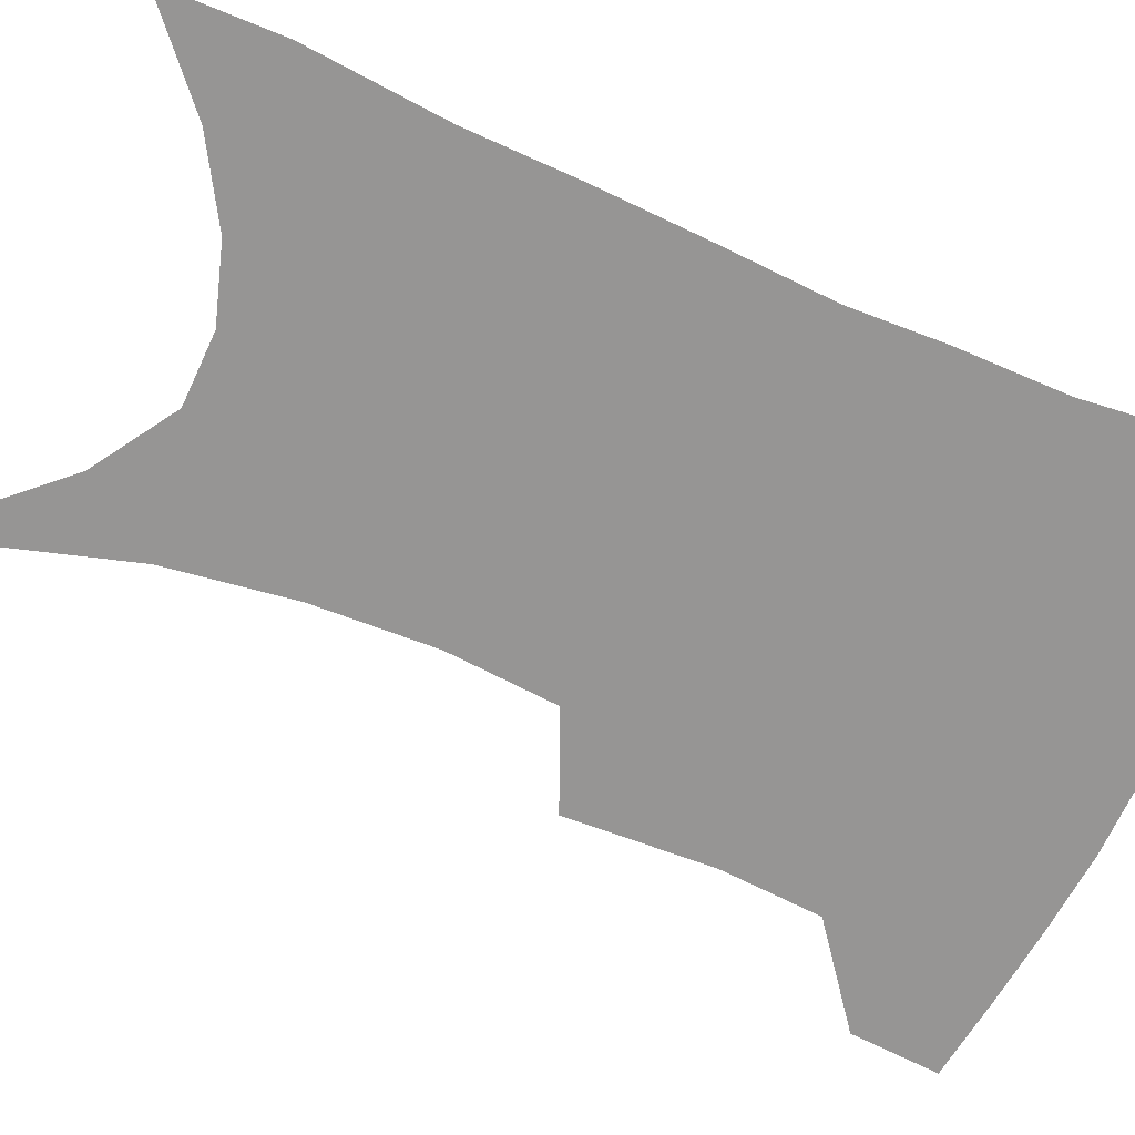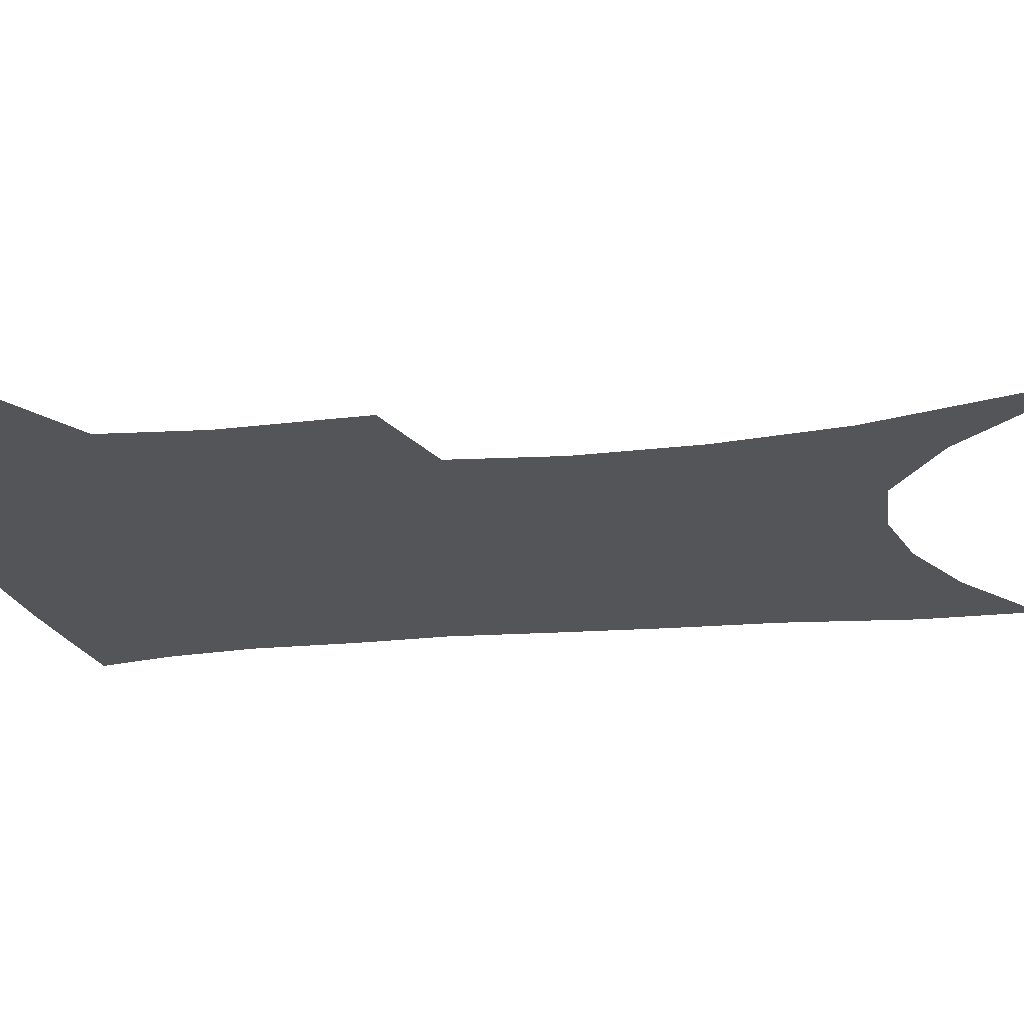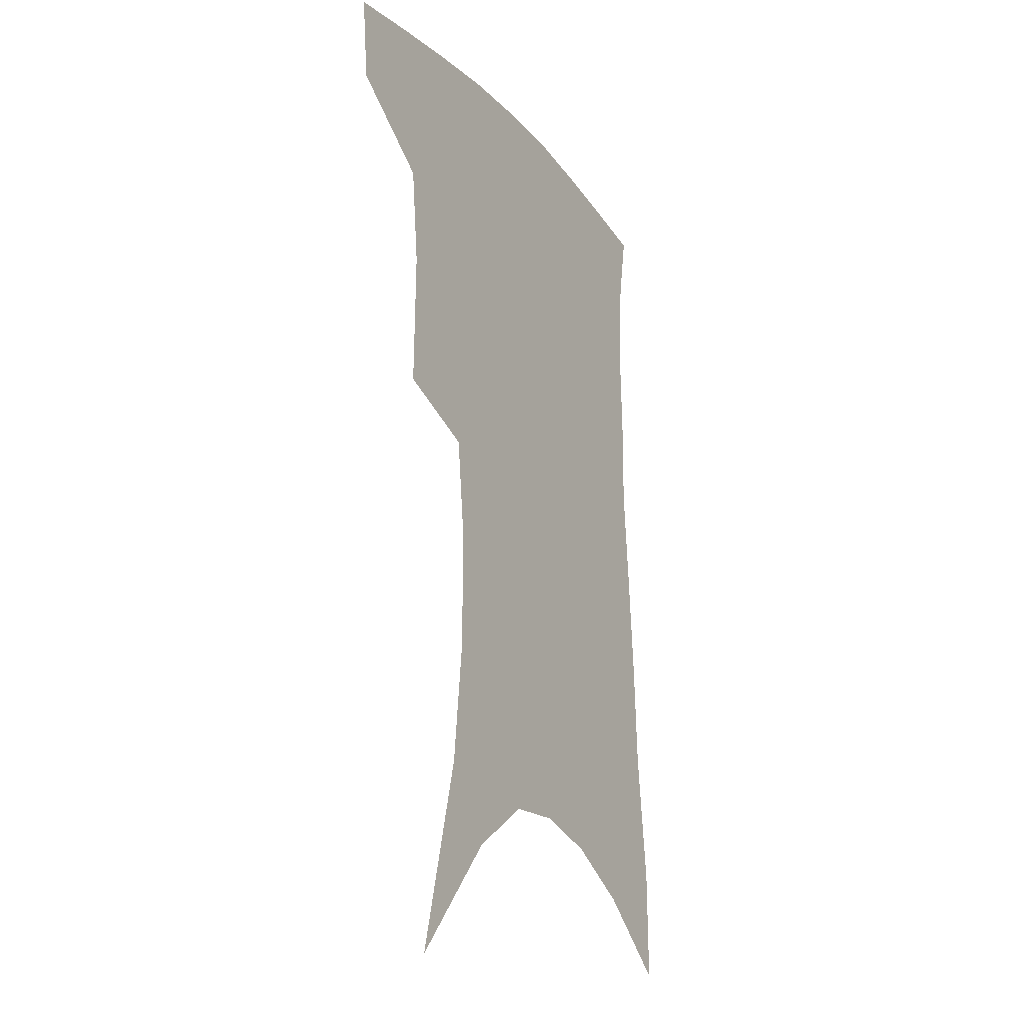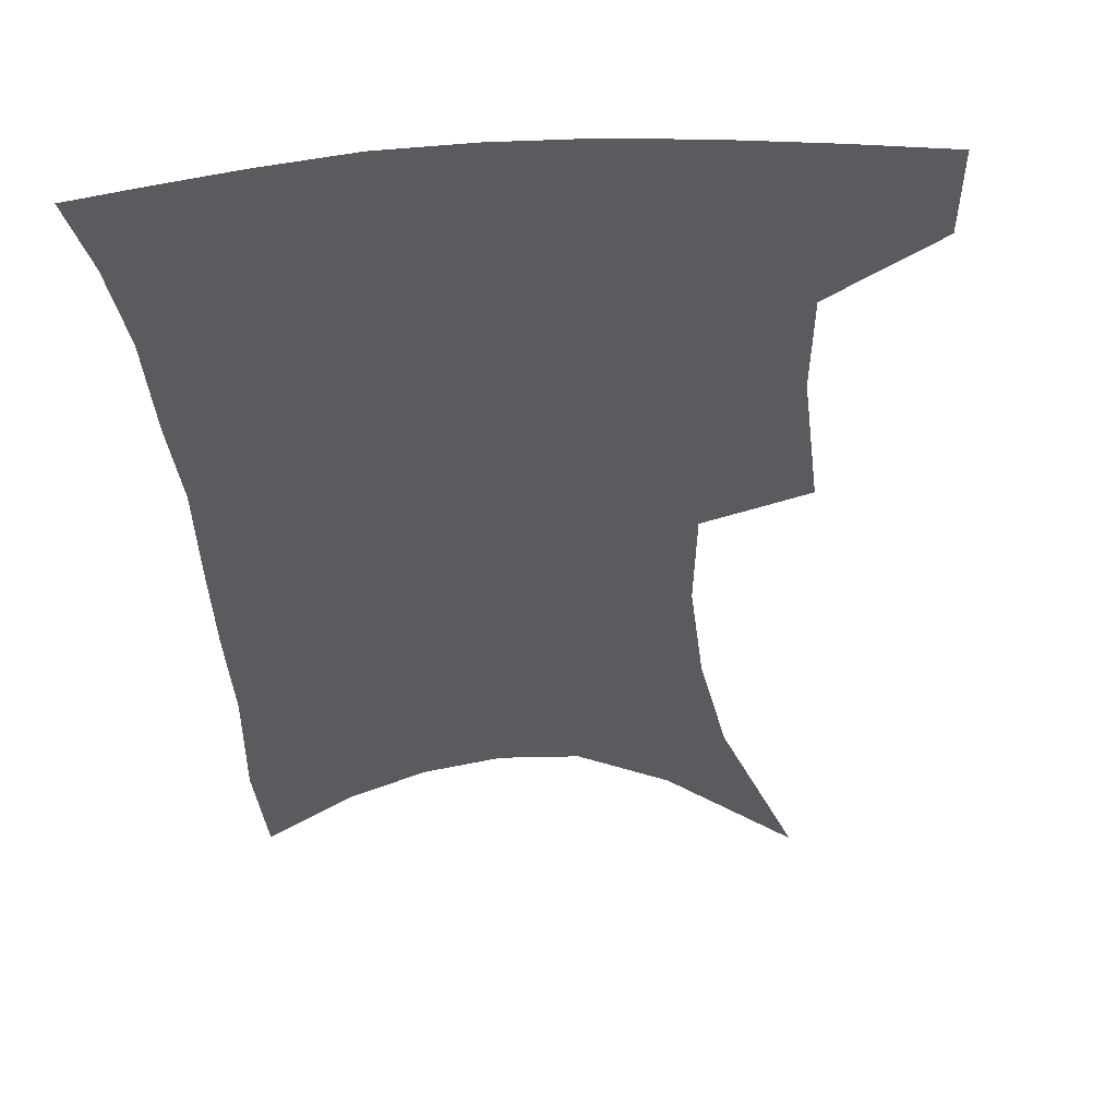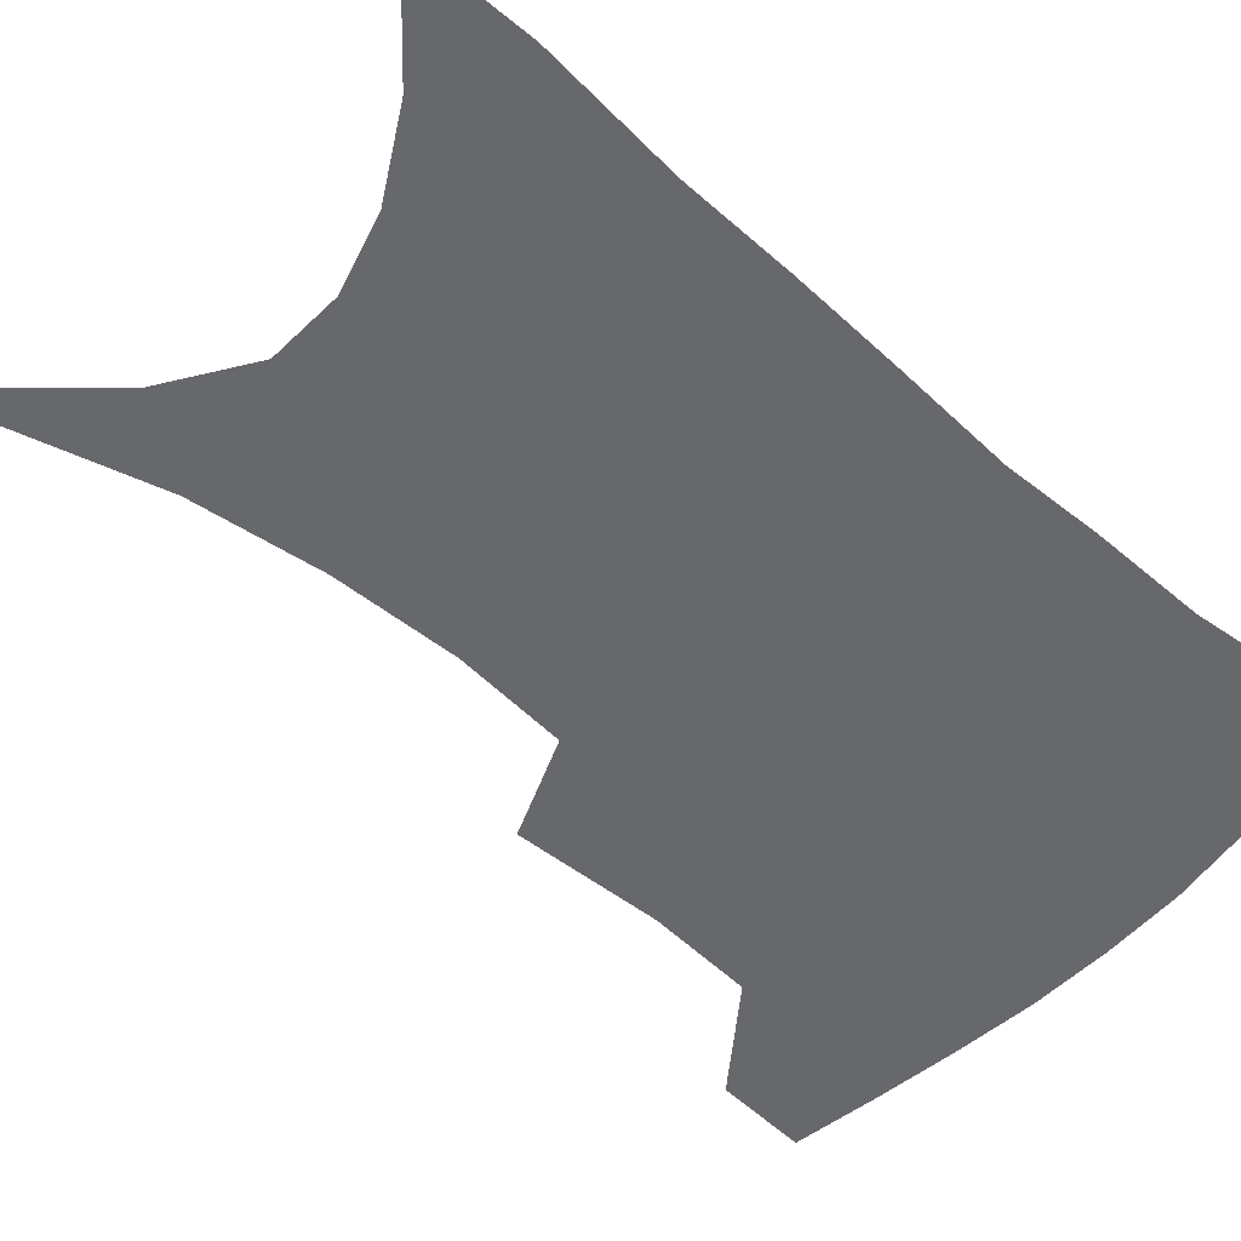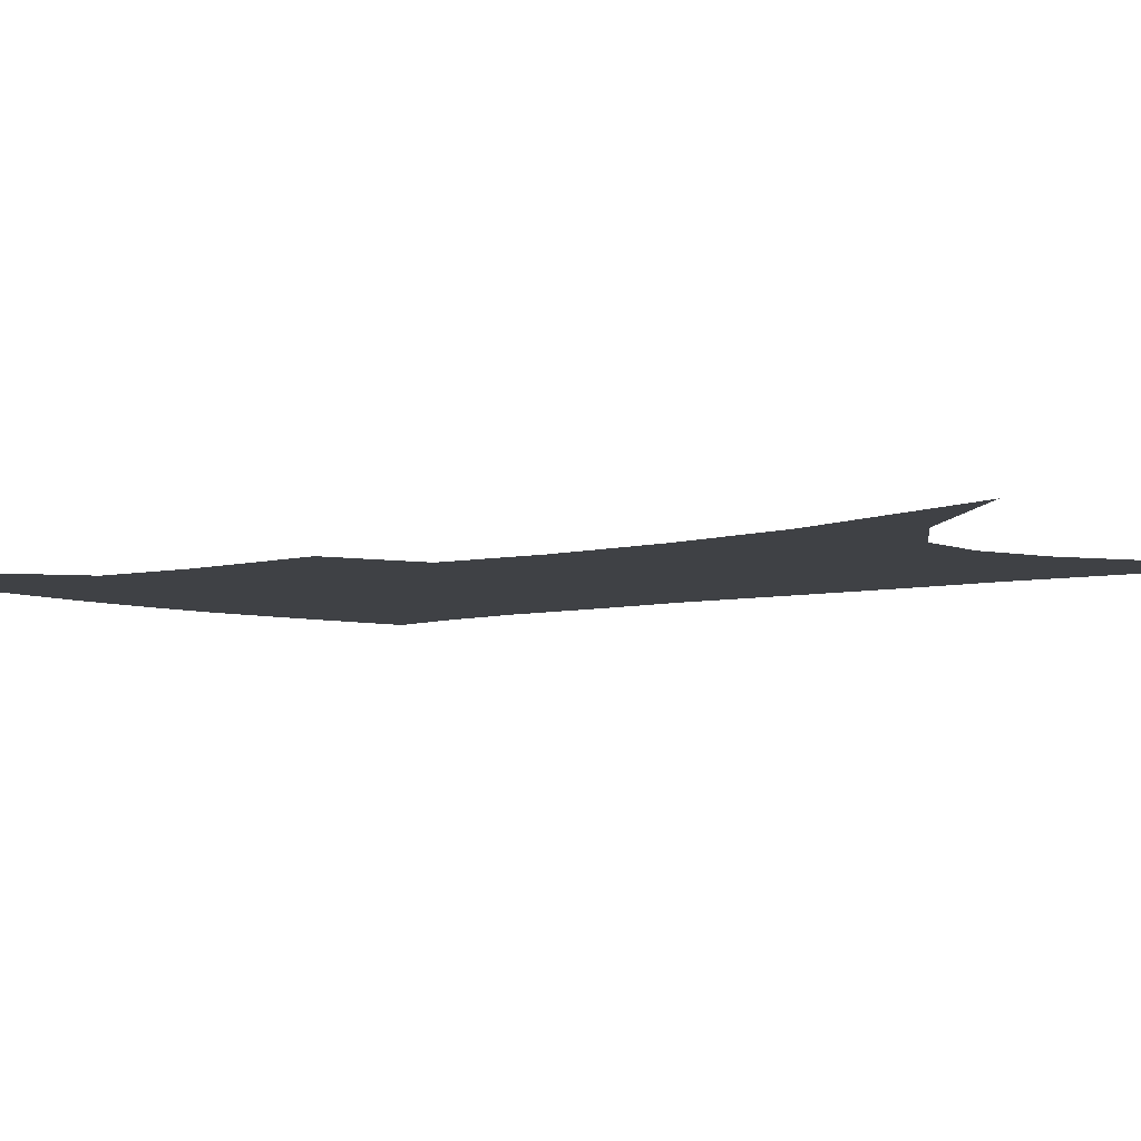
<metadata>
{"format":"obj","ext":"obj","renderer":"f3d","projection":"perspective","resolution":1024,"background":"white","views":[{"elev":-67.5,"azim":68.5,"up":"+Z"},{"elev":-24.4,"azim":-79.6,"up":"+Z"},{"elev":-21.8,"azim":-60.8,"up":"+Y"},{"elev":-33.0,"azim":-174.3,"up":"+Z"},{"elev":-52.5,"azim":49.3,"up":"+Z"},{"elev":-5.7,"azim":-49.1,"up":"+Z"}]}
</metadata>
<code>
v 470.1 380.6 0
v 467.2 409 0
v 504.1 279.2 0
v 504.9 325.5 0
v 501.5 358.3 0
v 498.1 387 0
v 493.8 413.6 0
v 516.8 87.2 0
v 533.8 153 0
v 538.2 193.4 0
v 538.6 232.5 0
v 534.7 267.6 0
v 531.7 305.5 0
v 529.8 338.3 0
v 527.5 366.3 0
v 524.1 391.5 0
v 520.4 417.6 0
v 552.3 128.5 0
v 560.4 178.5 0
v 560.8 215.1 0
v 559.2 249.7 0
v 556 281.1 0
v 553.7 312.2 0
v 553 344.4 0
v 551.5 369.8 0
v 550.1 394.6 0
v 546.7 420.8 0
v 577.8 146.2 0
v 580.8 185.5 0
v 580.7 224.7 0
v 578.9 257.4 0
v 577 288.5 0
v 576.1 320.8 0
v 575.5 347.9 0
v 575.8 373.4 0
v 574.7 396.4 0
v 573 422.1 0
v 601 147.6 0
v 601.3 189.7 0
v 600.4 222.6 0
v 598.7 256.8 0
v 597.2 292.6 0
v 596.8 322.3 0
v 597.2 349.2 0
v 598 373.5 0
v 598.9 396.5 0
v 598.7 421.7 0
v 624.6 141.2 0
v 622.6 184 0
v 620 225.1 0
v 618.4 258.7 0
v 617.7 289.3 0
v 617.7 318 0
v 618.1 347.4 0
v 620 372 0
v 622.6 395.3 0
v 625.3 418.5 0
v 649.7 127.5 0
v 645.8 172.9 0
v 642.1 214.3 0
v 640.4 248.6 0
v 638.9 281.7 0
v 638.6 312.1 0
v 640.5 338.7 0
v 641.8 367.4 0
v 644.5 393.1 0
v 648.6 414.9 0
v 678.6 103.9 0
v 678.1 141.4 0
v 672.9 185.6 0
v 671.1 221.1 0
v 668.4 256.9 0
v 665.4 292.7 0
v 665.6 323.1 0
v 664.4 357.9 0
v 666.5 386.8 0
v 670.6 411.1 0
v 691 451 0
f 5 6 1
f 1 6 2
f 6 7 2
f 12 13 3
f 3 13 4
f 13 14 4
f 4 14 5
f 14 15 5
f 5 15 6
f 15 16 6
f 6 16 7
f 16 17 7
f 8 18 9
f 18 19 9
f 9 19 10
f 19 20 10
f 10 20 11
f 20 21 11
f 11 21 12
f 21 22 12
f 12 22 13
f 22 23 13
f 13 23 14
f 23 24 14
f 14 24 15
f 24 25 15
f 15 25 16
f 25 26 16
f 16 26 17
f 26 27 17
f 18 28 19
f 28 29 19
f 19 29 20
f 29 30 20
f 20 30 21
f 30 31 21
f 21 31 22
f 31 32 22
f 22 32 23
f 32 33 23
f 23 33 24
f 33 34 24
f 24 34 25
f 34 35 25
f 25 35 26
f 35 36 26
f 26 36 27
f 36 37 27
f 28 38 29
f 38 39 29
f 29 39 30
f 39 40 30
f 30 40 31
f 40 41 31
f 31 41 32
f 41 42 32
f 32 42 33
f 42 43 33
f 33 43 34
f 43 44 34
f 34 44 35
f 44 45 35
f 35 45 36
f 45 46 36
f 36 46 37
f 46 47 37
f 38 48 39
f 48 49 39
f 39 49 40
f 49 50 40
f 40 50 41
f 50 51 41
f 41 51 42
f 51 52 42
f 42 52 43
f 52 53 43
f 43 53 44
f 53 54 44
f 44 54 45
f 54 55 45
f 45 55 46
f 55 56 46
f 46 56 47
f 56 57 47
f 48 58 49
f 58 59 49
f 49 59 50
f 59 60 50
f 50 60 51
f 60 61 51
f 51 61 52
f 61 62 52
f 52 62 53
f 62 63 53
f 53 63 54
f 63 64 54
f 54 64 55
f 64 65 55
f 55 65 56
f 65 66 56
f 56 66 57
f 66 67 57
f 58 68 59
f 68 69 59
f 59 69 60
f 69 70 60
f 60 70 61
f 70 71 61
f 61 71 62
f 71 72 62
f 62 72 63
f 72 73 63
f 63 73 64
f 73 74 64
f 64 74 65
f 74 75 65
f 65 75 66
f 75 76 66
f 66 76 67
f 76 77 67

</code>
